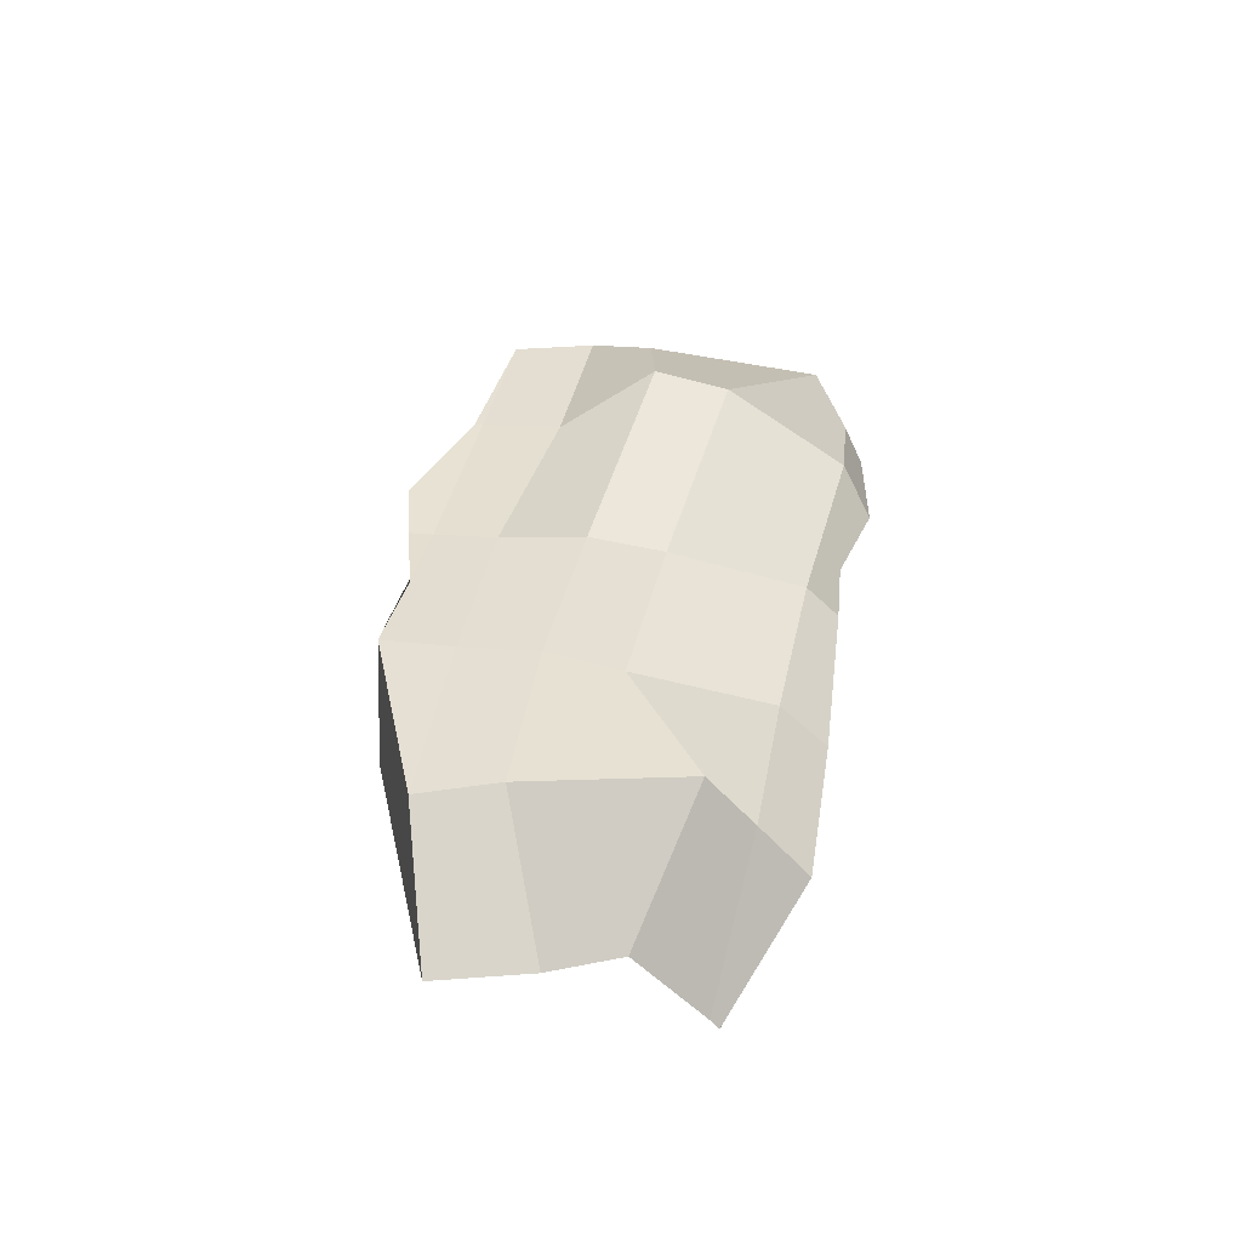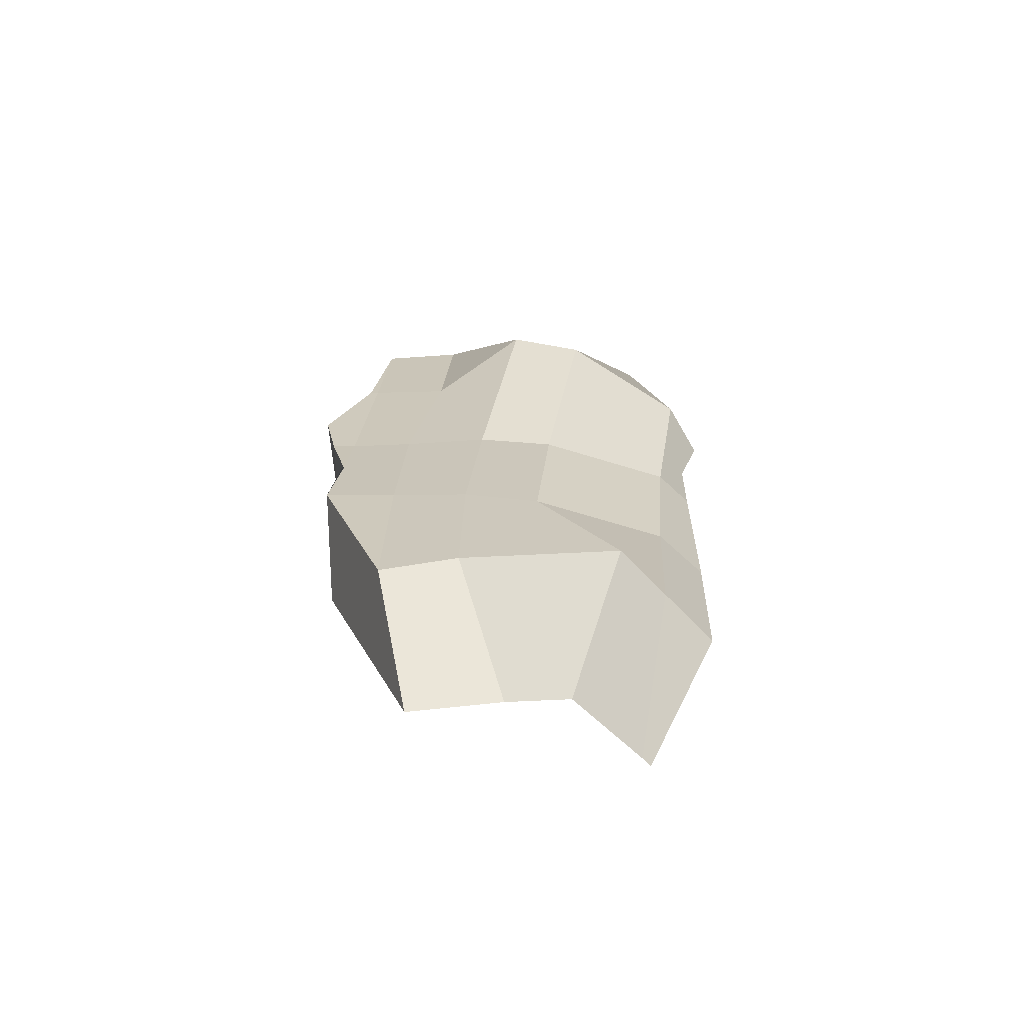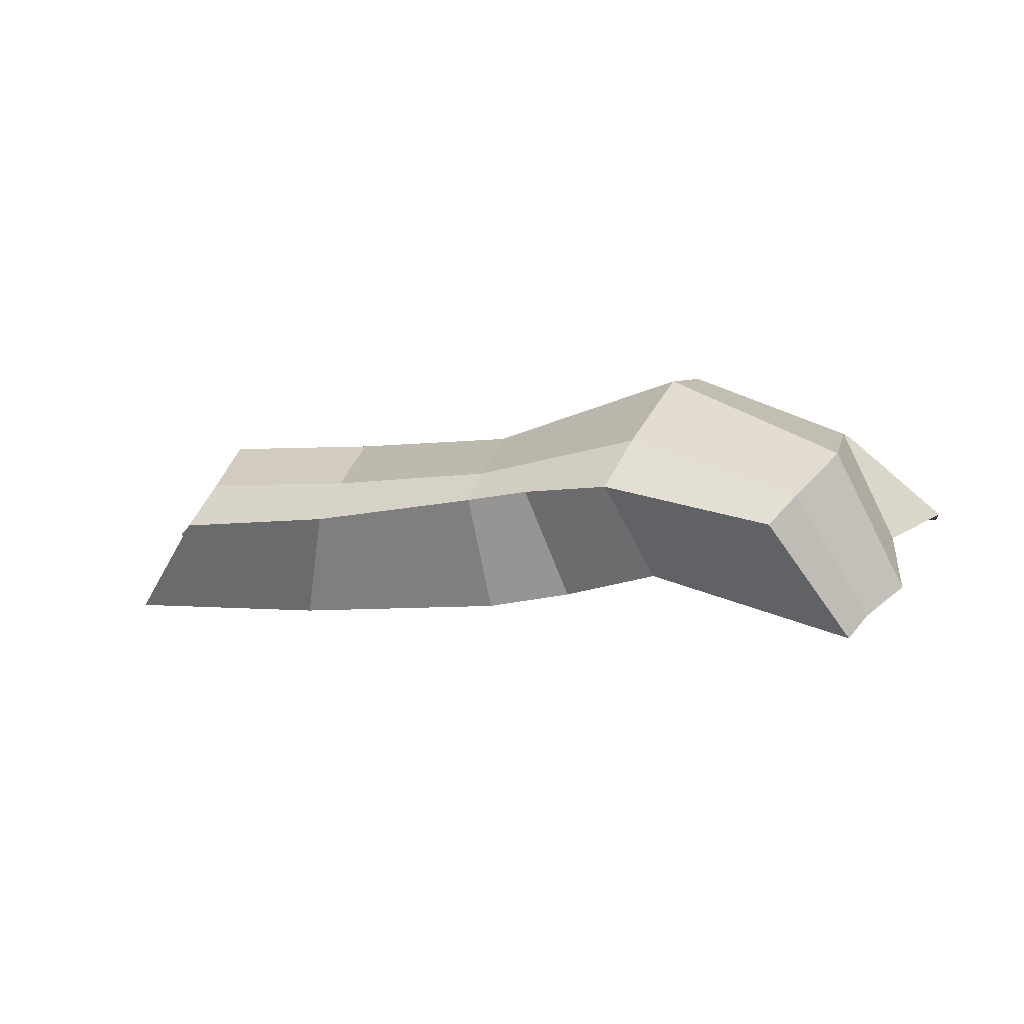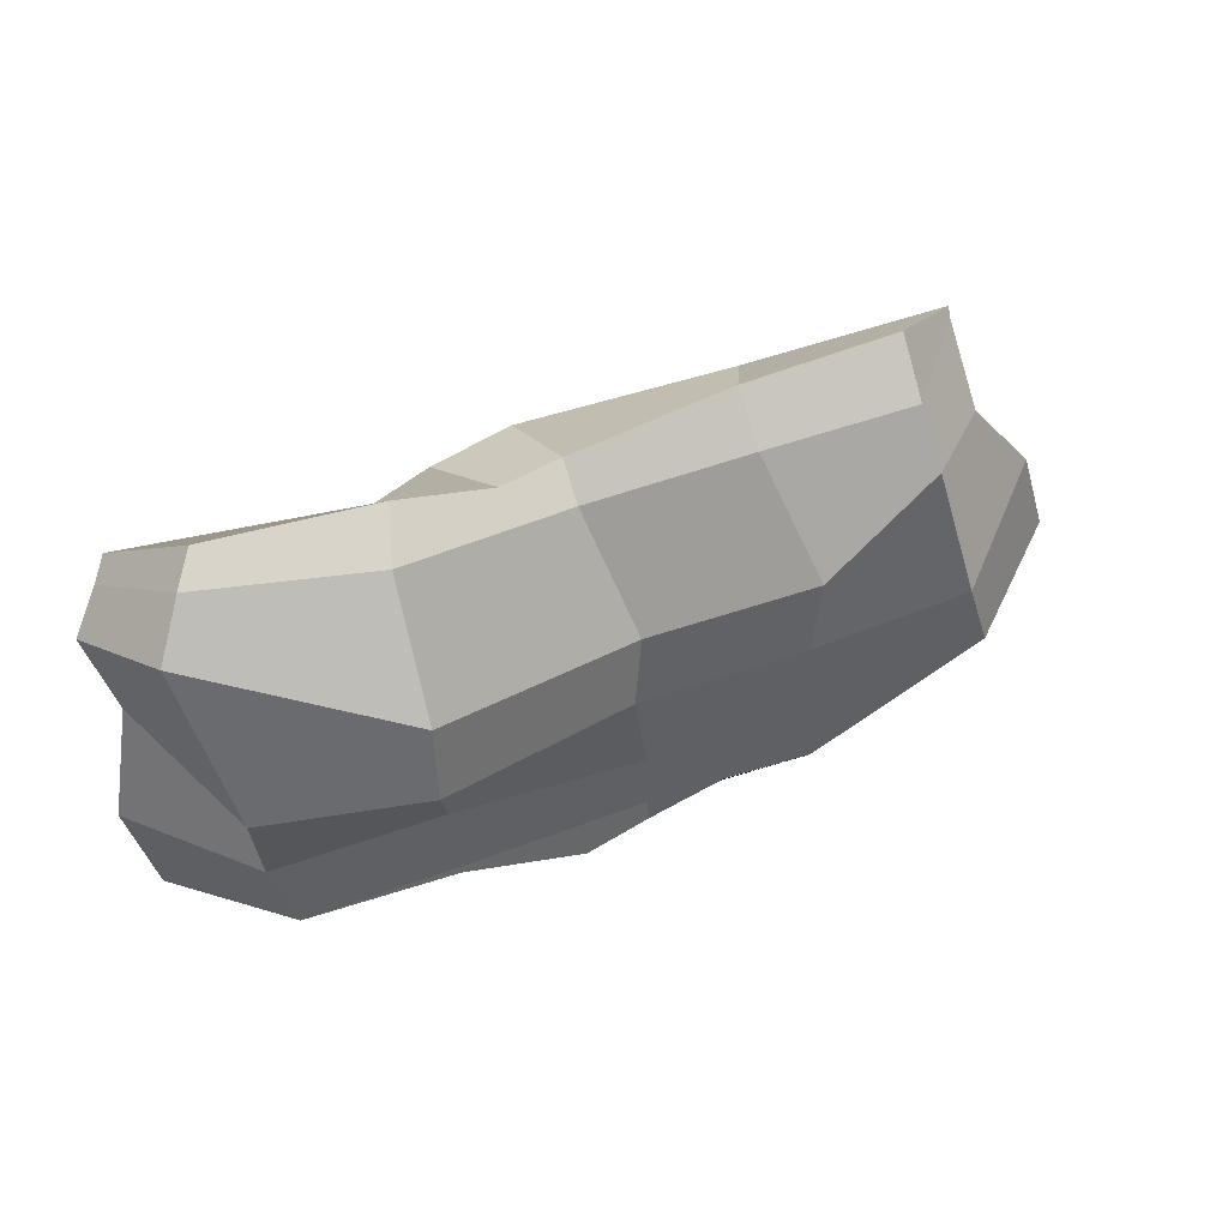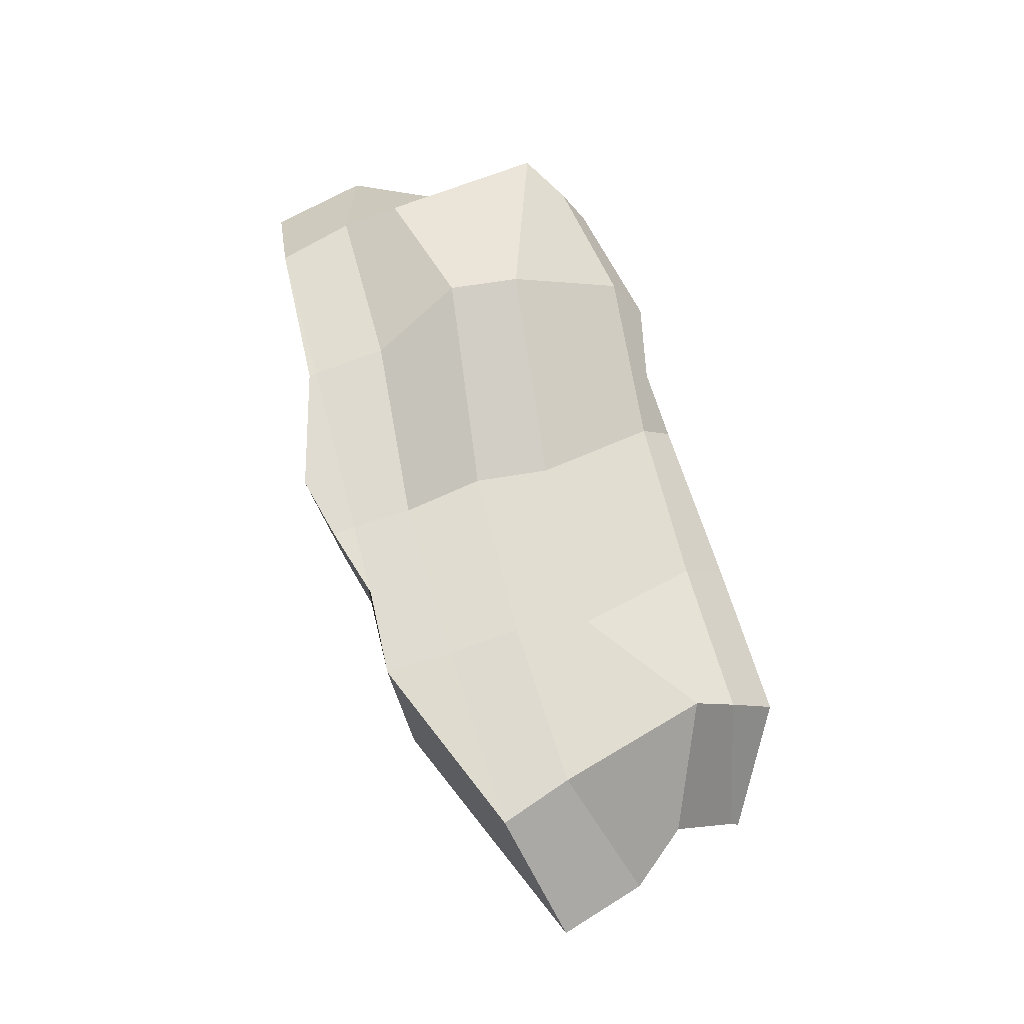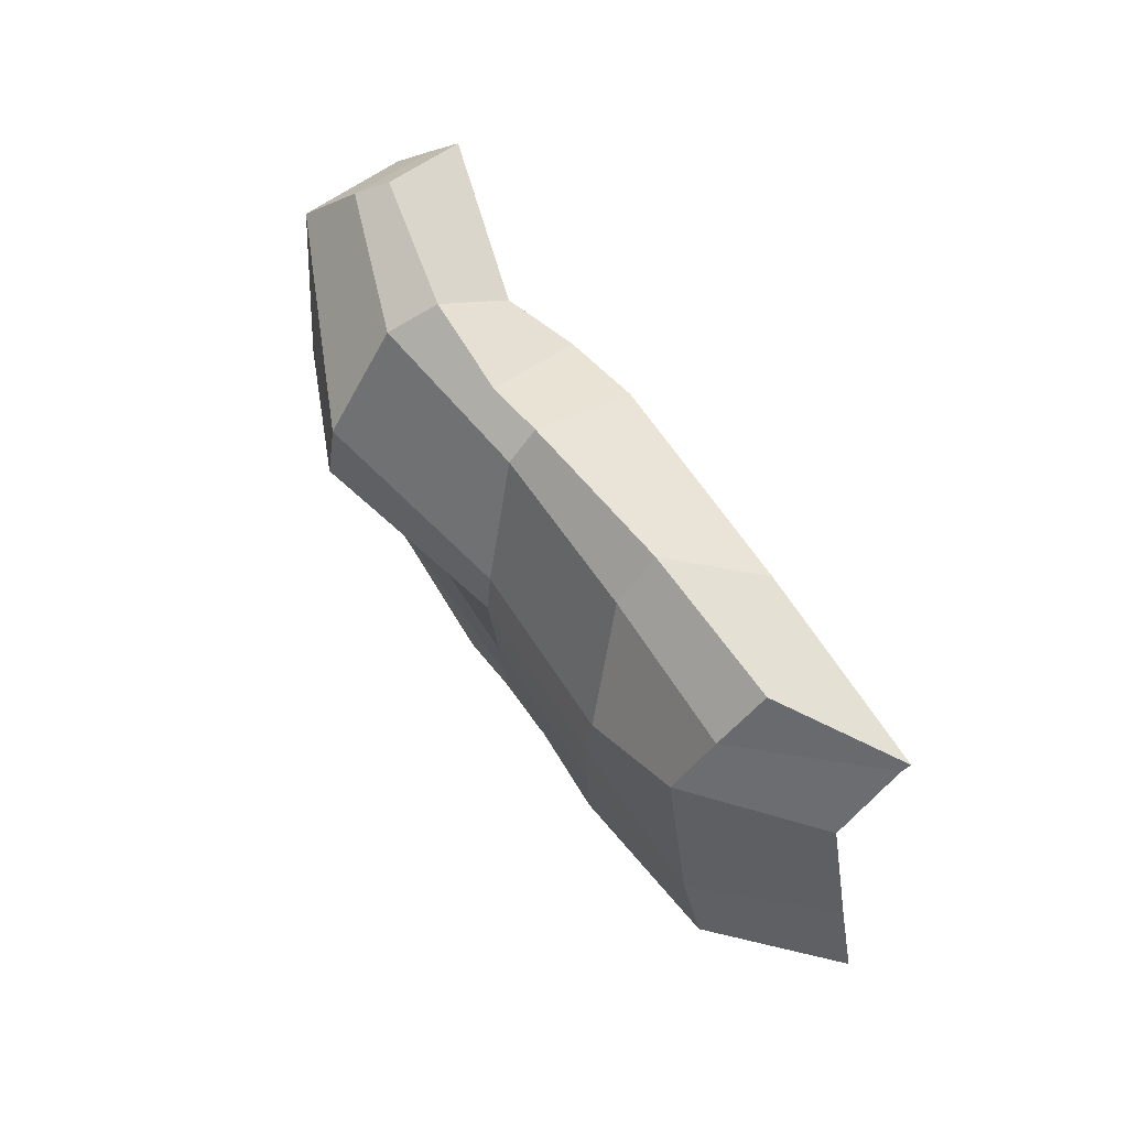
<metadata>
{"format":"obj","ext":"obj","renderer":"f3d","projection":"perspective","resolution":1024,"background":"white","views":[{"elev":37.1,"azim":101.4,"up":"+Z"},{"elev":21.1,"azim":94.1,"up":"+Z"},{"elev":-3.4,"azim":-154.0,"up":"+Z"},{"elev":43.1,"azim":-23.7,"up":"+Y"},{"elev":69.0,"azim":75.3,"up":"+Z"},{"elev":64.1,"azim":57.2,"up":"+Y"}]}
</metadata>
<code>
o Cube.002_Cube
v -101.5 14.42 -19.5
v -96.56 3.403 -7.283
v -102.8 -19.61 -0.4015
v -43.38 28.17 -16.52
v -45.8 24.52 -11.72
v -50.99 16.68 -1.401
v -44.27 4.518 9.169
v -48.3 -18.85 -1.388
v -48.3 -42.37 -1.388
v -2.619 33.7 -21.7
v -2.619 18.65 -7.038
v 8.267 4.666 -1.388
v 8.267 -18.85 -1.388
v 8.267 -42.37 -1.388
v 51.74 34.5 -24.8
v 51.83 31.53 -21.97
v 53.95 18.65 -7.038
v 62.56 6.422 -1.33
v 63.13 -20.81 -1.141
v 63.93 -42.63 -1.597
v 122.4 -17.14 -1.484
v -47.98 -44.82 -1.722
v -2.619 35.81 -23.76
v 9.402 -49.2 0.4654
v 103.4 18.61 -6.697
v 34.32 -42.09 -1.393
v -94.83 21.46 -26.25
v 115.8 4.139 -1.654
v -96.4 -43.8 -0.4775
v 103.6 36.87 -23.12
v 103.2 34.88 -21.3
v -91.2 24.56 -31.62
v -22.47 32.95 -20.97
v -12.7 -53.81 -0.5272
v -90.22 29.05 11.75
v -80.24 -12.21 20.56
v -77.92 -26.65 21.01
v -39.4 48.92 4.204
v -43.31 41.6 15.67
v -43.18 13.25 33.35
v -43.52 -4.313 36.03
v -37.42 -26.14 21.53
v -35.43 -44.6 21.24
v -1.343 38.55 9.436
v 7.783 8.09 21.29
v 6.195 -10.16 21.71
v 9.447 -29.79 21.02
v 10.02 -44.58 20.24
v 39.66 49.15 -1.561
v 40.15 38.42 8.33
v 50.87 7.483 21.14
v 48.45 -10.62 21.56
v 50.26 -28.51 21.5
v 50.95 -45.25 21.37
v 95.59 -26.1 20.42
v -35.1 -46.5 21.35
v -1.602 46.14 2.314
v 10.68 -50.16 20.36
v 78.34 28.68 19.72
v 28.95 -44.5 20.88
v -82.88 38.12 1.488
v 89.37 -8.344 21.35
v -72.21 -45.32 20.95
v 79.07 50.88 -2.377
v 78.56 39.44 8.953
v -77.89 43.18 -5.41
v -16.34 44.43 3.989
v -5.09 -54.38 21.03
f 19 18 28 21
f 18 17 25 28
f 17 16 31 25
f 16 15 30 31
f 14 13 19 20 26
f 13 12 18 19
f 12 11 17 18
f 11 10 16 17
f 10 23 15 16
f 9 8 13 14
f 8 7 12 13
f 7 6 11 12
f 6 5 10 11
f 5 4 33 23 10
f 3 2 7 8
f 2 1 6 7
f 1 27 5 6
f 21 20 19
f 29 3 8 9
f 27 32 4 5
f 26 24 14
f 22 29 9
f 24 34 22 9 14
f 53 55 62 52
f 52 62 59 51
f 51 59 65 50
f 50 65 64 49
f 48 60 54 53 47
f 47 53 52 46
f 46 52 51 45
f 45 51 50 44
f 44 50 49 57
f 43 48 47 42
f 42 47 46 41
f 41 46 45 40
f 40 45 44 39
f 39 44 57 67 38
f 37 42 41 36
f 36 41 40 35
f 35 40 39 61
f 55 53 54
f 63 43 42 37
f 61 39 38 66
f 60 48 58
f 56 43 63
f 58 48 43 56 68
f 22 56 63 29
f 30 64 65 31
f 31 65 59 25
f 32 66 38 4
f 1 35 61 27
f 27 61 66 32
f 2 36 35 1
f 28 62 55 21
f 25 59 62 28
f 15 49 64 30
f 3 37 36 2
f 23 57 49 15
f 26 60 58 24
f 34 68 56 22
f 33 67 57 23
f 21 55 54 20
f 24 58 68 34
f 20 54 60 26
f 4 38 67 33
f 29 63 37 3

</code>
